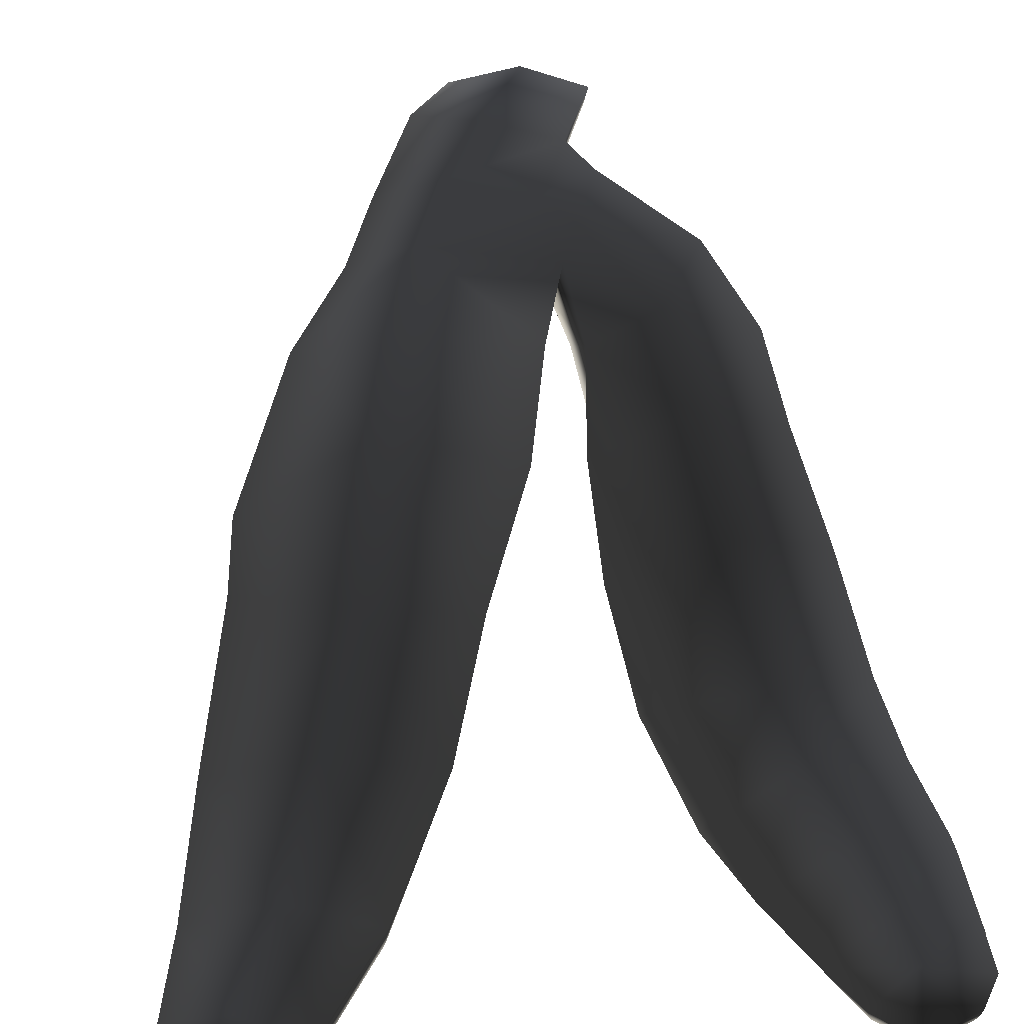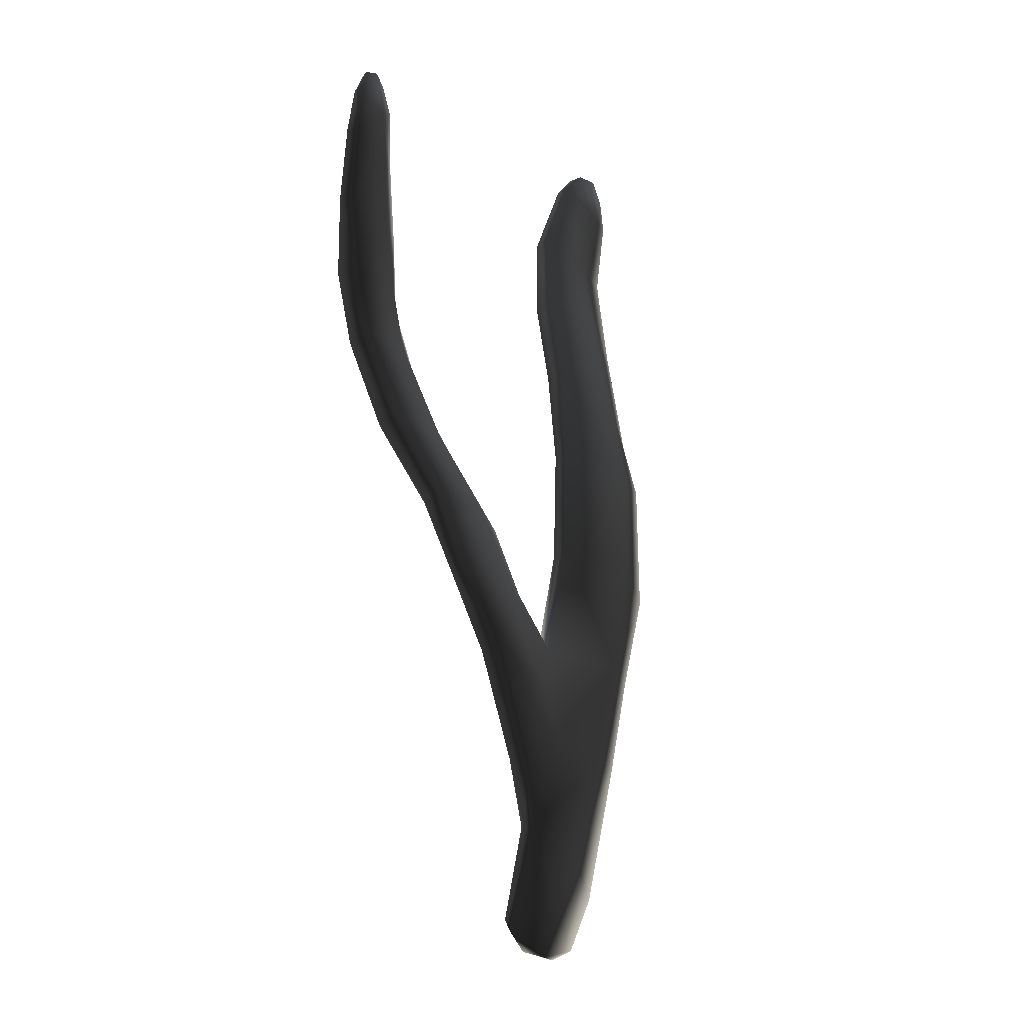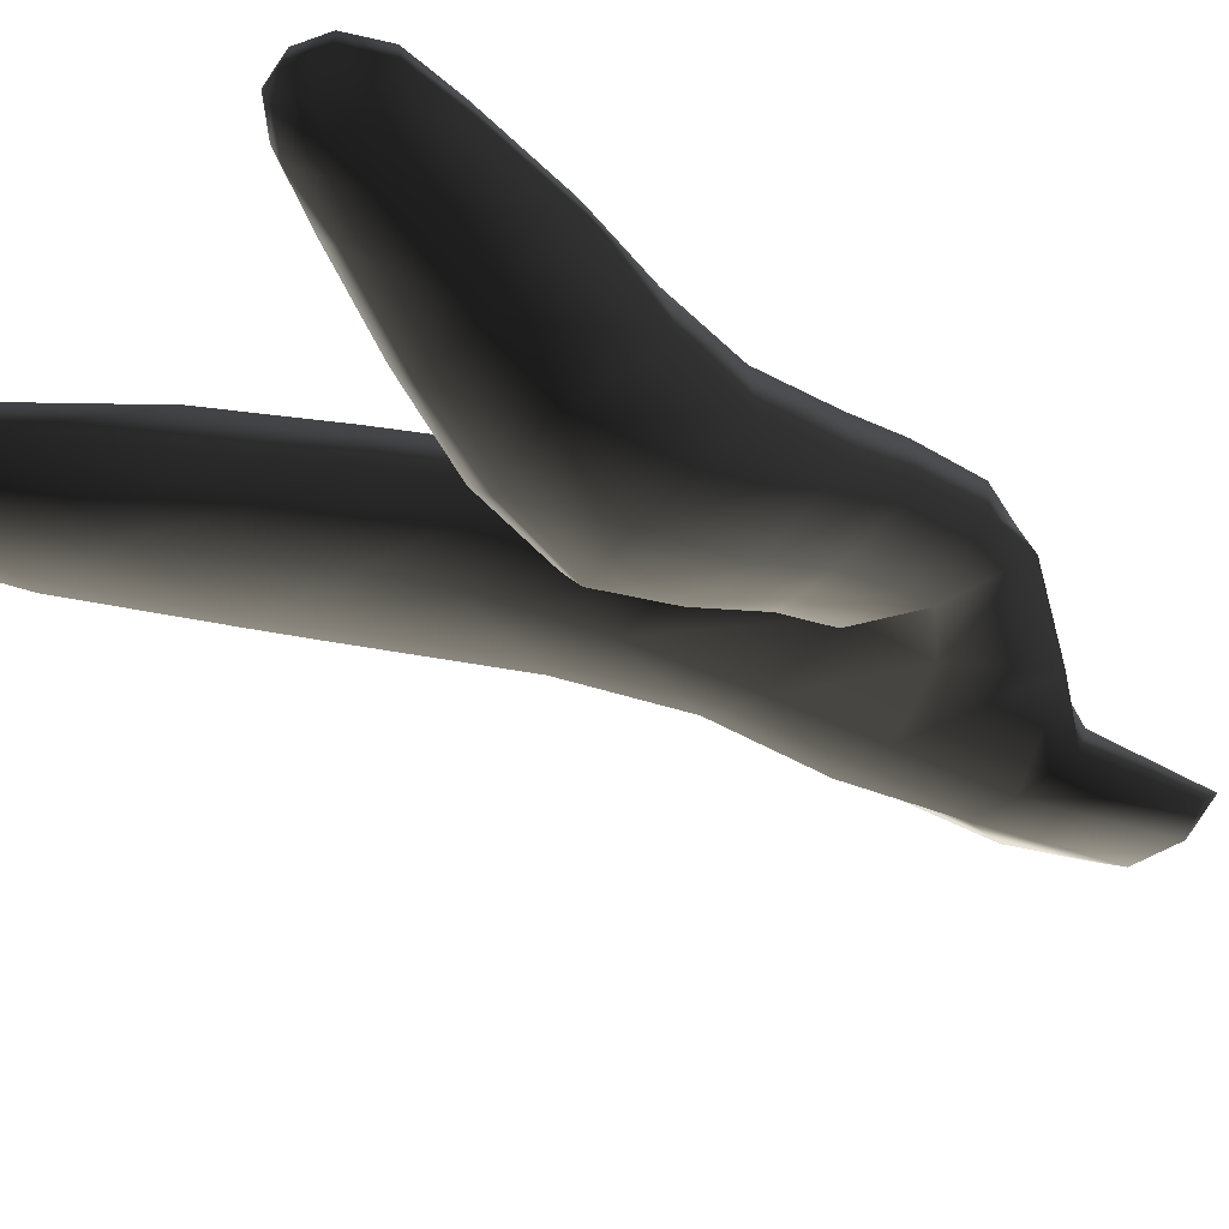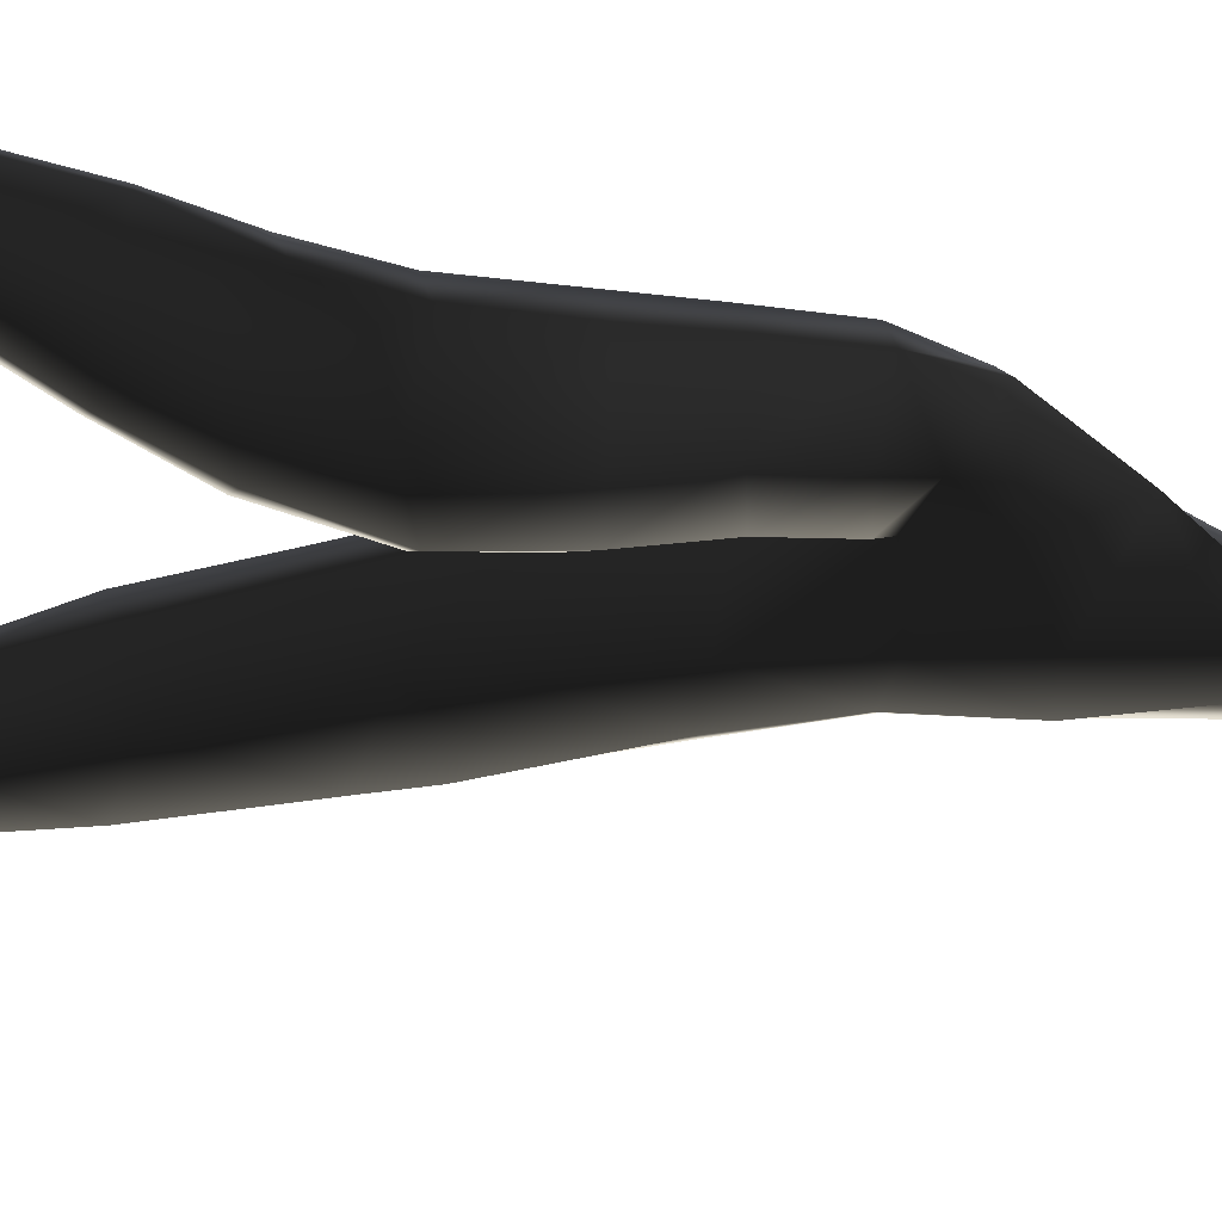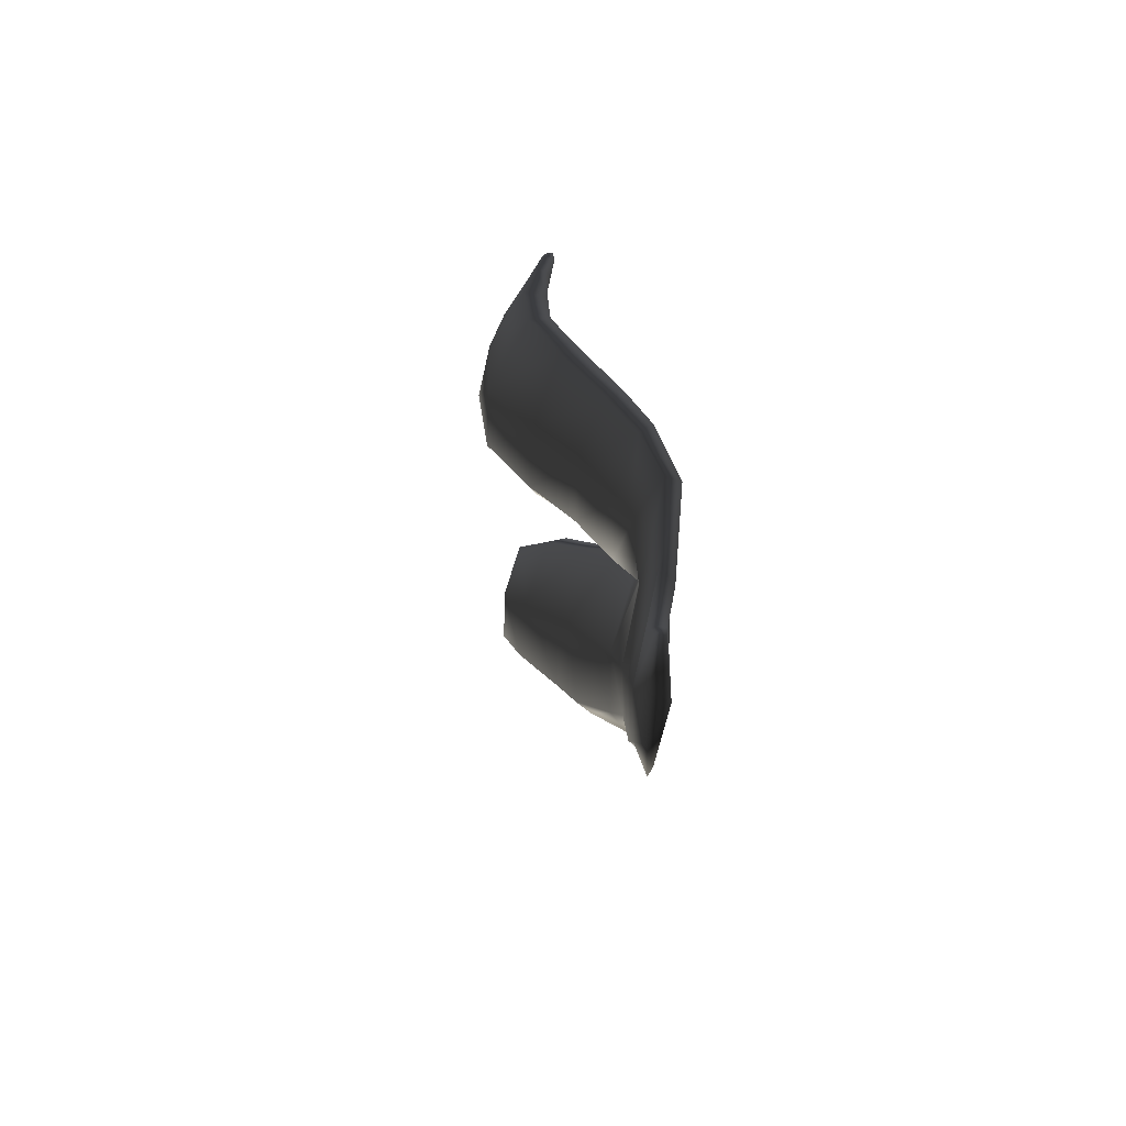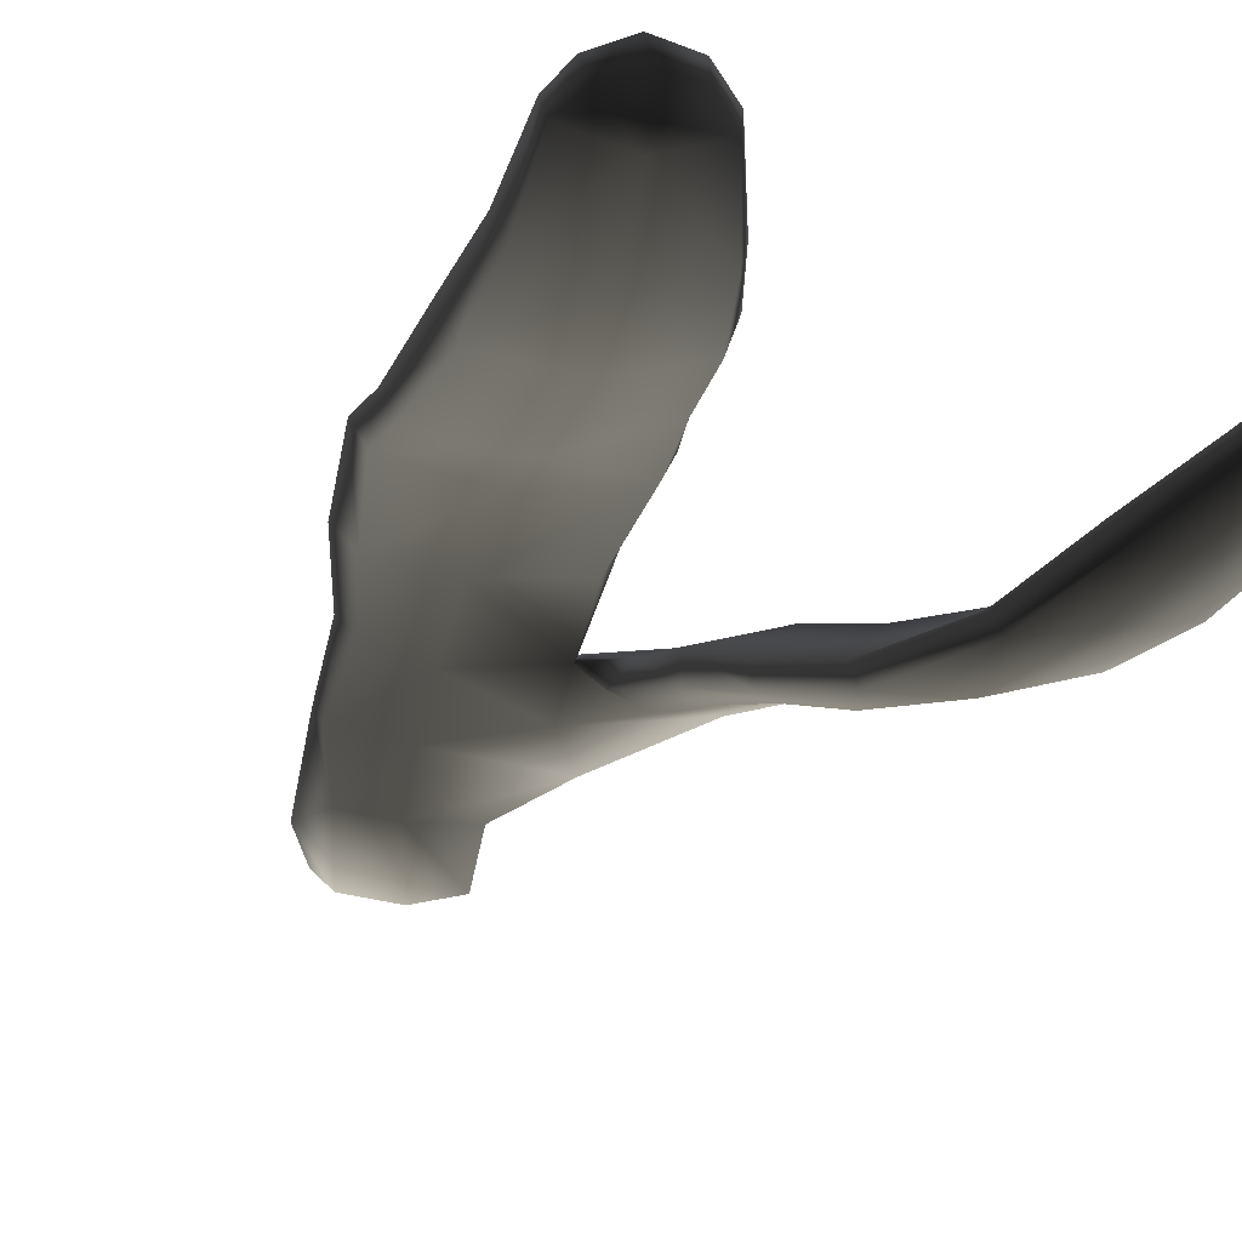
<metadata>
{"format":"obj","ext":"obj","renderer":"f3d","projection":"perspective","resolution":1024,"background":"white","views":[{"elev":34.8,"azim":174.4,"up":"+Z"},{"elev":-15.5,"azim":-54.2,"up":"+Y"},{"elev":-36.0,"azim":-140.2,"up":"+Z"},{"elev":-52.0,"azim":-104.3,"up":"+Z"},{"elev":-71.3,"azim":-95.8,"up":"+Y"},{"elev":-31.0,"azim":155.2,"up":"+Z"}]}
</metadata>
<code>
g default
v -13.51 -2.517 -103.9
v -14.09 -2.229 -104
v -13.75 -1.073 -103.9
v -13.06 -1.296 -103.8
v -12.49 -1.812 -104
v -12.86 -2.415 -104
v -12.65 -0.1673 -103.7
v -12.06 -0.2661 -103.9
v -13.43 0.07483 -103.8
v -13.5 1.066 -103.9
v -12.34 1.012 -103.7
v -11.77 0.9047 -103.9
v -12.06 2.334 -103.7
v -11.28 2.057 -103.9
v -13.22 2.369 -103.8
v -12.96 3.76 -104
v -11.85 3.556 -103.8
v -10.78 3.725 -104.3
v -11.59 4.972 -104.2
v -10.71 4.404 -104.5
v -12.52 5.047 -104.3
v -12.18 6.227 -104.7
v -11.29 6.155 -104.6
v -10.45 5.916 -104.9
v -10.97 7.167 -105
v -10.28 7.098 -105.2
v -11.66 7.342 -105.1
v -11.15 8.326 -105.1
v -10.62 8.12 -105.1
v -10.15 8.038 -105.2
v -10.43 8.682 -105.2
v -10.18 8.435 -105.2
v -10.81 8.617 -105.1
v -12.59 -1.249 -104.1
v -13.12 -2.53 -104.1
v -12.16 -0.2269 -104.1
v -11.93 0.99 -104.1
v -11.48 2.104 -104.2
v -10.92 3.713 -104.5
v -10.85 4.342 -104.7
v -10.62 5.883 -105.2
v -10.39 7.108 -105.4
v -10.18 8.075 -105.3
v -10.28 8.42 -105.3
v -10.54 8.62 -105.3
v -10.85 8.577 -105.3
v -11.16 8.285 -105.3
v -11.64 7.295 -105.3
v -12.13 6.089 -105
v -12.49 4.901 -104.5
v -12.88 3.679 -104.2
v -13.09 2.324 -104.1
v -13.38 1.263 -104.1
v -12.49 0.962 -104.2
v -12.19 2.207 -104.2
v -11.88 3.51 -104.4
v -11.78 4.292 -104.7
v -11.41 5.868 -105.2
v -11.03 7.057 -105.5
v -10.71 8.083 -105.4
v -13.93 -0.3826 -103.8
v -13.67 0.552 -103.8
v -14.21 1.687 -103.9
v -14.62 0.9791 -103.8
v -13.6 1.765 -104.2
v -14.97 1.856 -104.1
v -15.05 2.823 -104.4
v -14.36 2.709 -104.3
v -13.51 2.669 -104.7
v -14.48 3.667 -104.8
v -13.55 3.562 -105.2
v -15.24 3.777 -104.8
v -15.37 4.867 -105.2
v -14.6 4.886 -105.3
v -13.69 4.54 -105.7
v -14.68 5.679 -105.4
v -13.99 5.683 -105.9
v -15.45 5.751 -105.3
v -15.57 6.586 -105.3
v -14.88 6.585 -105.4
v -14.24 6.622 -105.8
v -14.99 7.36 -105.3
v -14.53 7.49 -105.6
v -15.57 7.488 -105.2
v -15.58 8.032 -105.2
v -15.08 7.895 -105.3
v -14.73 8.074 -105.5
v -15.18 8.422 -105.3
v -14.94 8.362 -105.4
v -15.42 8.332 -105.3
v -15.58 8.002 -105.3
v -15.39 8.312 -105.4
v -15.63 7.487 -105.4
v -15.64 6.572 -105.5
v -15.5 5.647 -105.6
v -15.35 4.764 -105.5
v -15.21 3.666 -105.1
v -15.01 2.673 -104.6
v -14.89 1.73 -104.2
v -14.69 0.8792 -104
v -14.11 -0.2958 -104
v -13.71 -1.035 -104.1
v -14.03 -2.107 -104.1
v -13.66 -2.451 -104.1
v -13.1 -1.135 -104.2
v -12.77 -0.07665 -104.2
v -13.58 0.4926 -104.1
v -14.04 1.154 -104.2
v -14.12 1.66 -104.4
v -14.25 2.56 -104.8
v -14.34 3.472 -105.3
v -14.45 4.771 -105.9
v -14.73 5.873 -106
v -14.98 6.622 -105.8
v -15.1 7.491 -105.6
v -15.12 7.988 -105.6
v -15.12 8.421 -105.4
v -14.95 8.303 -105.5
v -14.76 8.018 -105.6
v -14.65 7.453 -105.7
v -14.37 6.554 -105.9
v -14.14 5.634 -106
v -13.82 4.483 -105.9
v -13.69 3.354 -105.3
v -13.63 2.38 -104.8
v -13.51 1.503 -104.4
g seaweed3 group3 kelp foliage2
f 1 2 4
f 4 2 3
f 1 4 6
f 6 4 5
f 7 8 4
f 4 8 5
f 4 3 7
f 7 3 9
f 7 9 11
f 11 9 10
f 7 11 8
f 8 11 12
f 13 14 11
f 11 14 12
f 10 15 11
f 11 15 13
f 15 16 13
f 13 16 17
f 13 17 14
f 14 17 18
f 17 19 18
f 18 19 20
f 16 21 17
f 17 21 19
f 21 22 19
f 19 22 23
f 23 24 19
f 19 24 20
f 23 25 24
f 24 25 26
f 22 27 23
f 23 27 25
f 27 28 25
f 25 28 29
f 25 29 26
f 26 29 30
f 31 32 29
f 29 32 30
f 28 33 29
f 29 33 31
f 34 35 5
f 5 35 6
f 5 8 34
f 34 8 36
f 8 12 36
f 36 12 37
f 12 14 37
f 37 14 38
f 14 18 38
f 38 18 39
f 18 20 39
f 39 20 40
f 24 41 20
f 20 41 40
f 24 26 41
f 41 26 42
f 26 30 42
f 42 30 43
f 30 32 43
f 43 32 44
f 32 31 44
f 44 31 45
f 31 33 45
f 45 33 46
f 33 28 46
f 46 28 47
f 28 27 47
f 47 27 48
f 27 22 48
f 48 22 49
f 22 21 49
f 49 21 50
f 21 16 50
f 50 16 51
f 16 15 51
f 51 15 52
f 10 53 15
f 15 53 52
f 52 53 55
f 55 53 54
f 54 37 55
f 55 37 38
f 39 56 38
f 38 56 55
f 56 51 55
f 55 51 52
f 40 57 39
f 39 57 56
f 56 57 51
f 51 57 50
f 41 58 40
f 40 58 57
f 57 58 50
f 50 58 49
f 49 58 48
f 48 58 59
f 58 41 59
f 59 41 42
f 43 60 42
f 42 60 59
f 59 60 48
f 48 60 47
f 47 60 46
f 46 60 45
f 43 44 60
f 60 44 45
f 3 61 9
f 9 61 62
f 61 64 62
f 9 62 10
f 62 63 10
f 10 63 65
f 62 64 63
f 63 64 66
f 63 66 68
f 68 66 67
f 63 68 65
f 65 68 69
f 68 70 69
f 69 70 71
f 68 67 70
f 70 67 72
f 70 72 74
f 74 72 73
f 74 75 70
f 70 75 71
f 76 77 74
f 74 77 75
f 74 73 76
f 76 73 78
f 76 78 80
f 80 78 79
f 80 81 76
f 76 81 77
f 82 83 80
f 80 83 81
f 80 79 82
f 82 79 84
f 82 84 86
f 86 84 85
f 82 86 83
f 83 86 87
f 88 89 86
f 86 89 87
f 85 90 86
f 86 90 88
f 91 92 85
f 85 92 90
f 85 84 91
f 91 84 93
f 84 79 93
f 93 79 94
f 79 78 94
f 94 78 95
f 78 73 95
f 95 73 96
f 73 72 96
f 96 72 97
f 72 67 97
f 97 67 98
f 67 66 98
f 98 66 99
f 66 64 99
f 99 64 100
f 61 101 64
f 64 101 100
f 3 102 61
f 61 102 101
f 2 103 3
f 3 103 102
f 102 103 105
f 105 103 104
f 104 35 105
f 105 35 34
f 36 106 34
f 34 106 105
f 37 54 36
f 36 54 106
f 102 105 101
f 101 105 106
f 101 106 107
f 107 106 54
f 54 53 107
f 101 107 100
f 100 107 108
f 100 108 99
f 99 108 109
f 109 110 99
f 99 110 98
f 110 111 98
f 98 111 97
f 111 112 97
f 97 112 96
f 112 113 96
f 96 113 95
f 113 114 95
f 95 114 94
f 114 115 94
f 94 115 93
f 115 116 93
f 93 116 91
f 91 116 92
f 92 116 117
f 117 88 92
f 92 88 90
f 88 117 89
f 89 117 118
f 89 118 87
f 87 118 119
f 87 119 83
f 83 119 120
f 83 120 81
f 81 120 121
f 81 121 77
f 77 121 122
f 77 122 75
f 75 122 123
f 75 123 71
f 71 123 124
f 71 124 69
f 69 124 125
f 69 125 65
f 65 125 126
f 126 53 65
f 65 53 10
f 107 53 108
f 108 53 126
f 108 126 109
f 126 125 109
f 109 125 110
f 125 124 110
f 110 124 111
f 124 123 111
f 111 123 112
f 123 122 112
f 112 122 113
f 122 121 113
f 113 121 114
f 121 120 114
f 114 120 115
f 120 119 115
f 115 119 116
f 119 118 116
f 116 118 117
f 6 35 1
f 1 35 104
f 103 2 104
f 104 2 1

</code>
